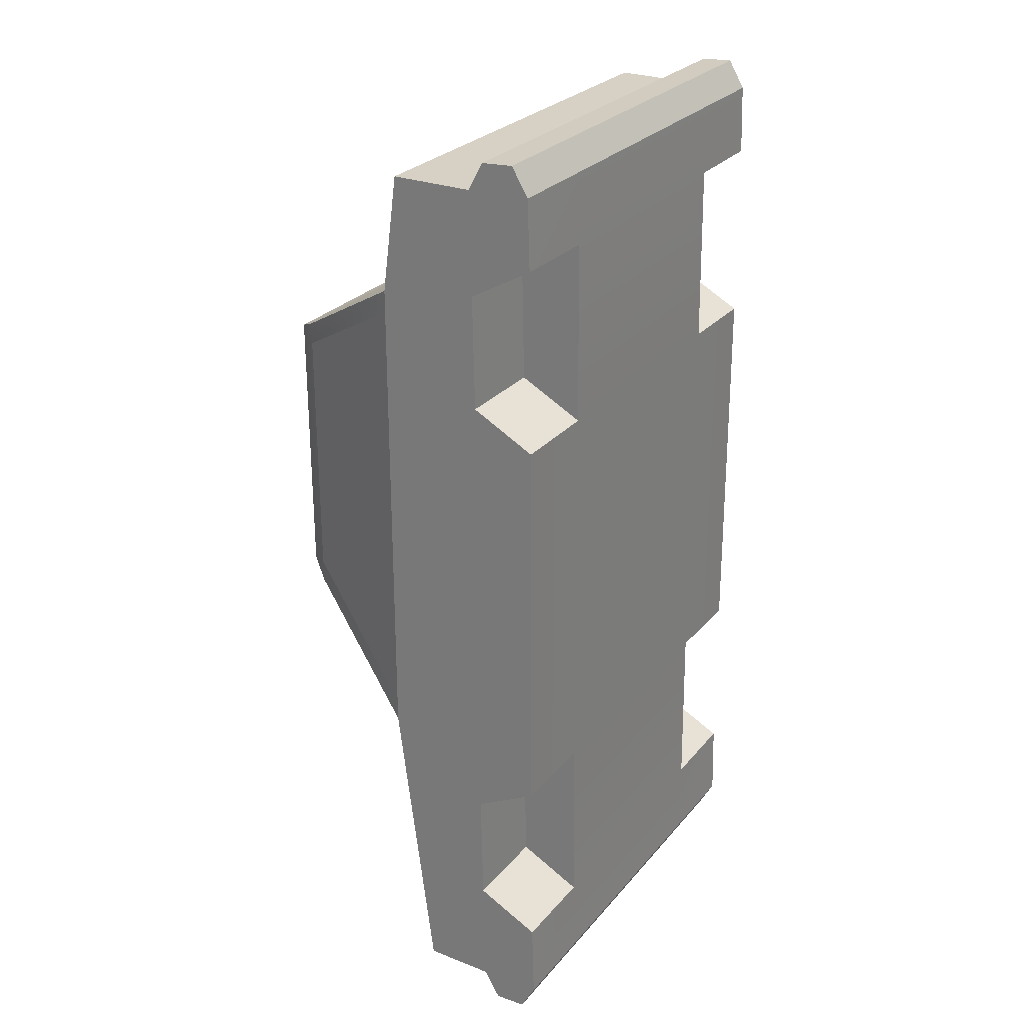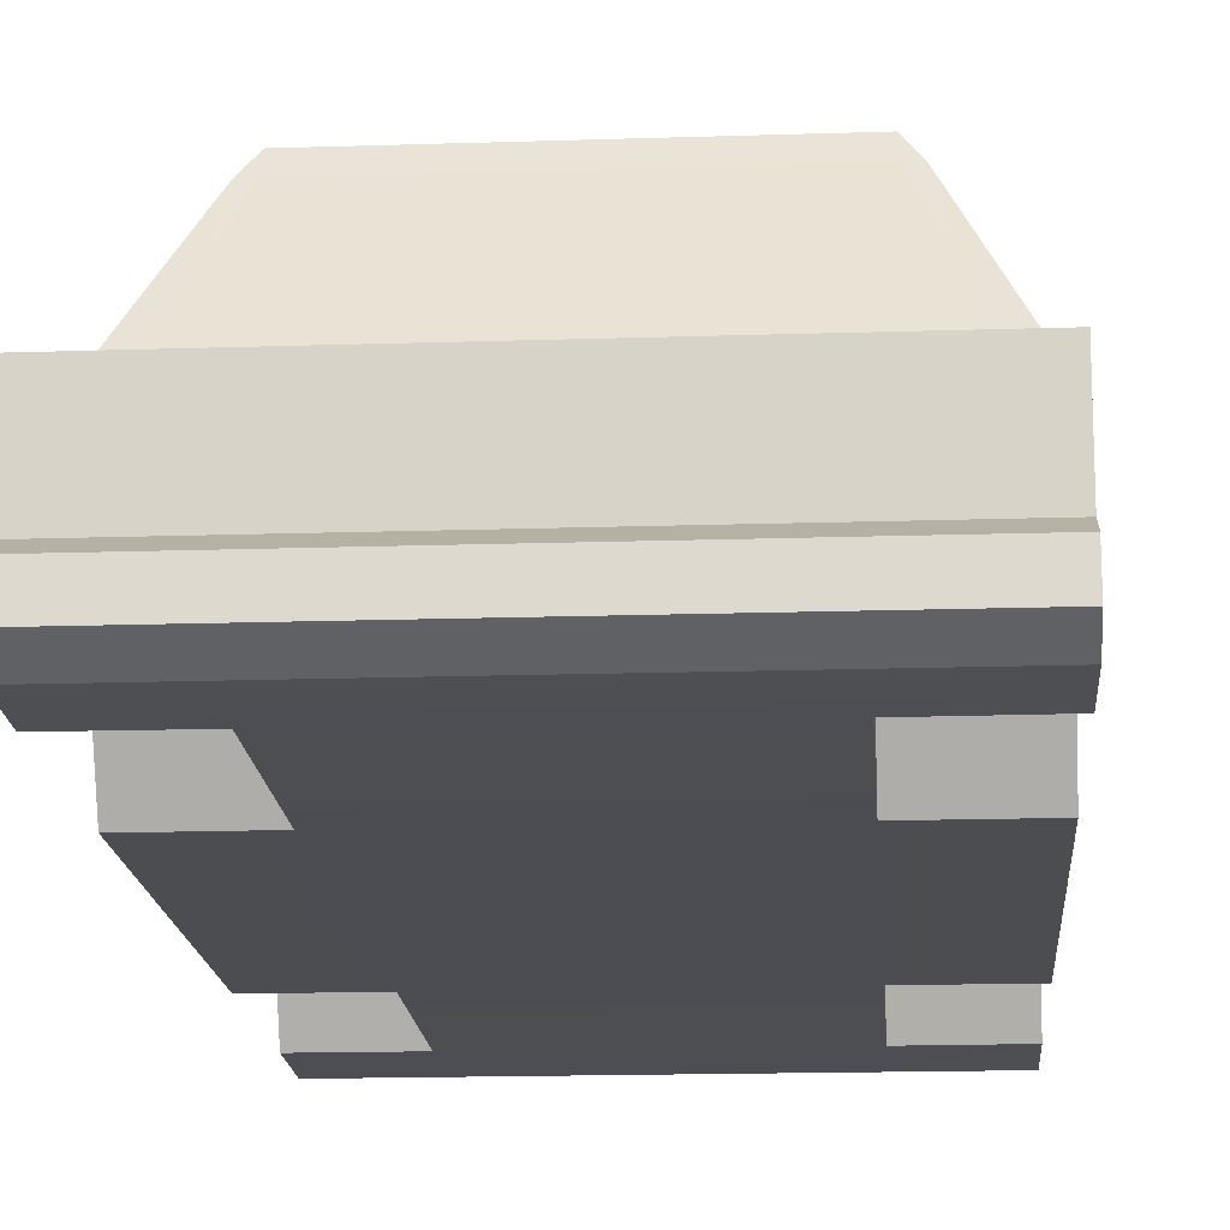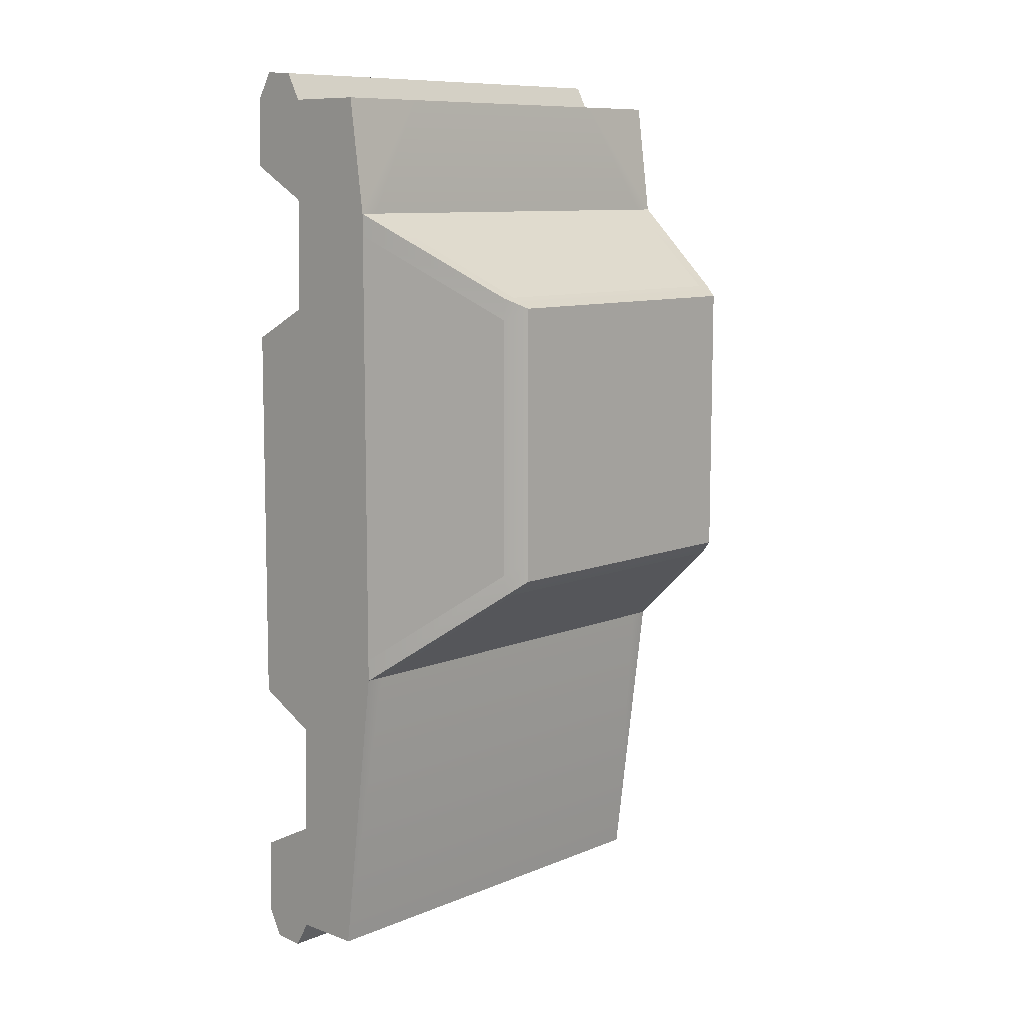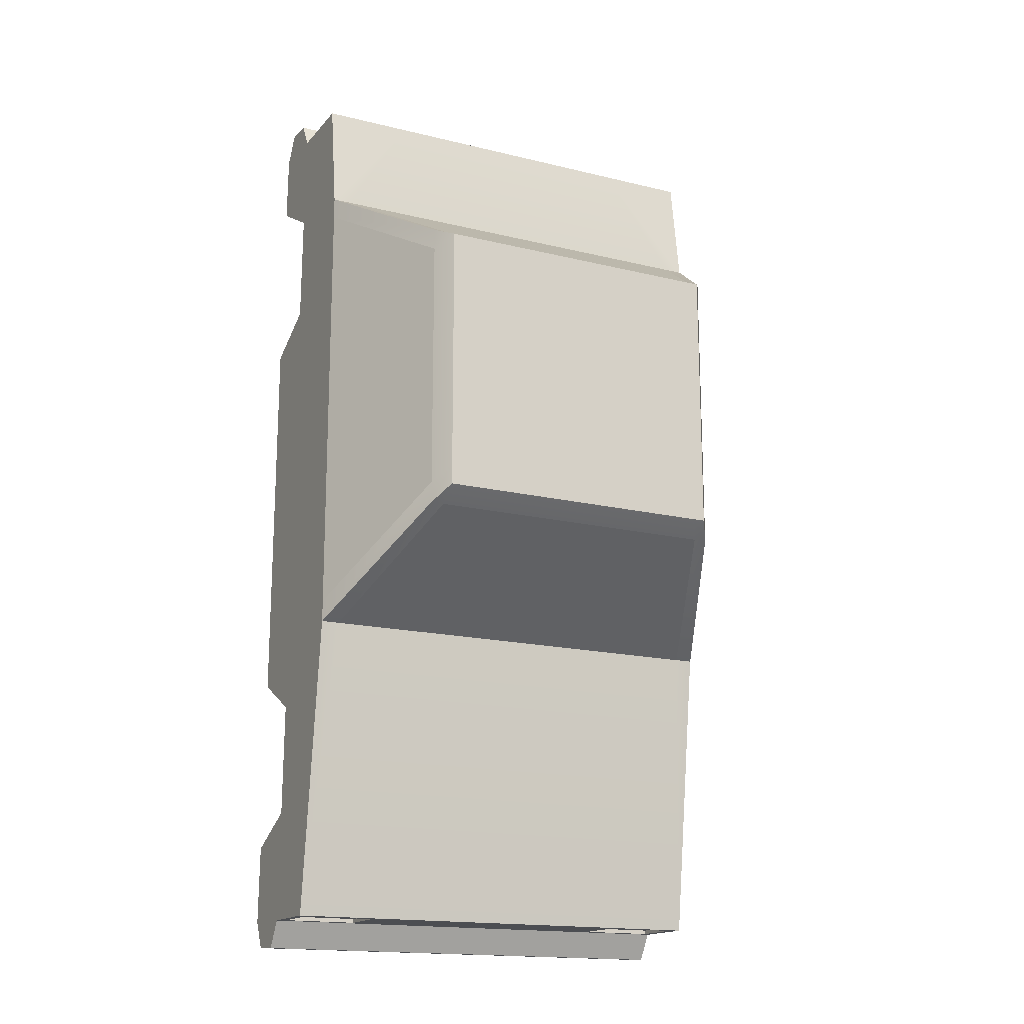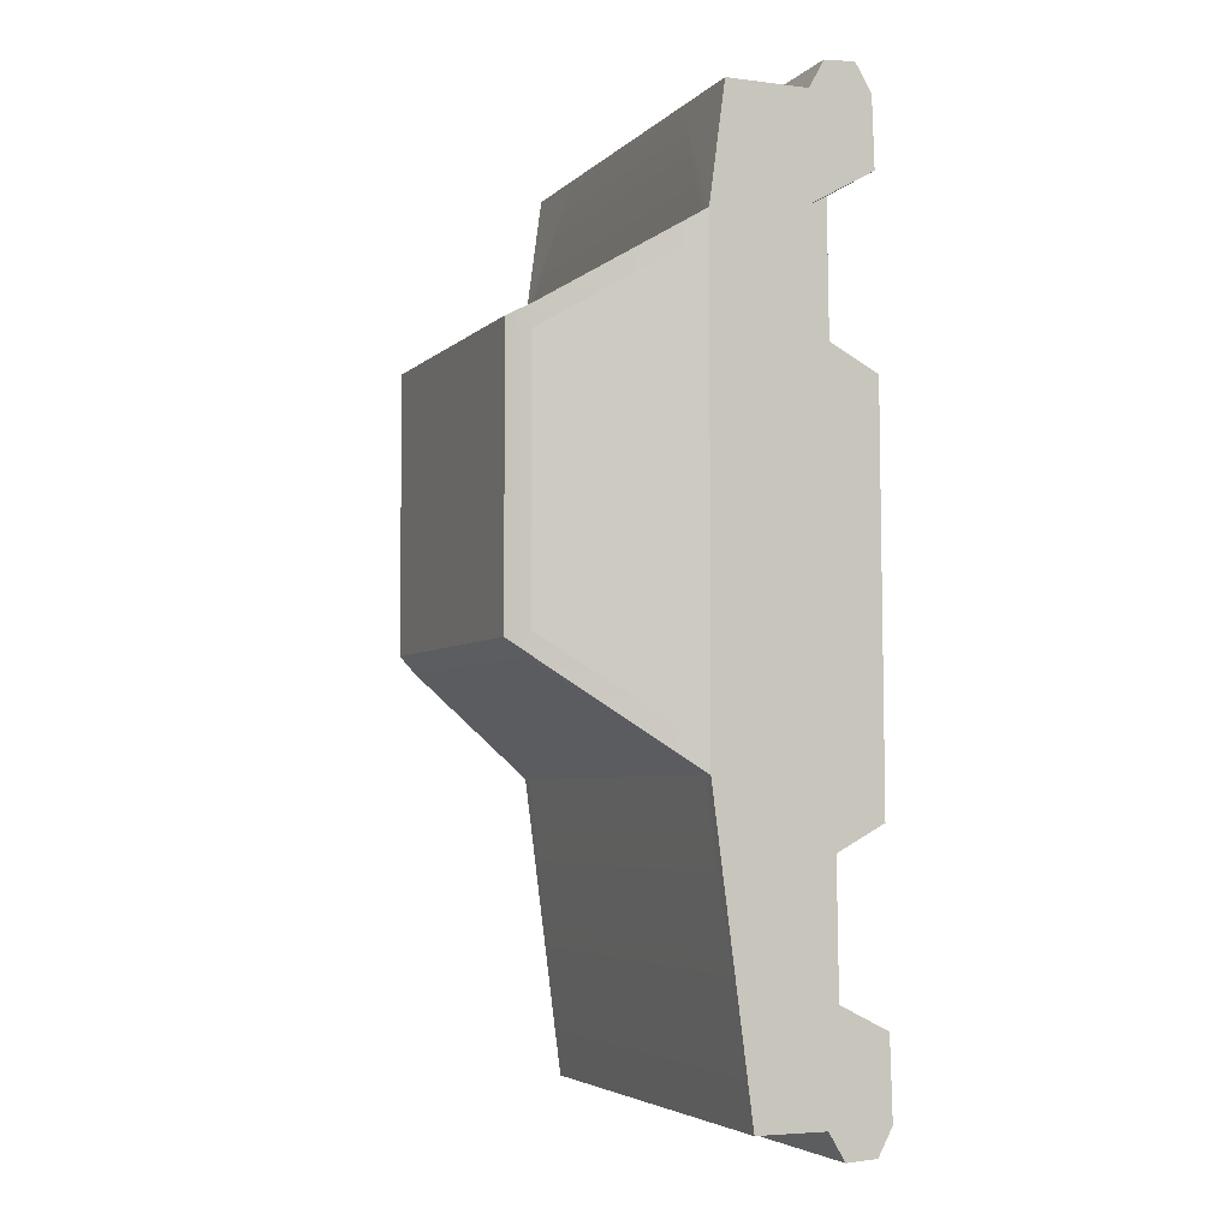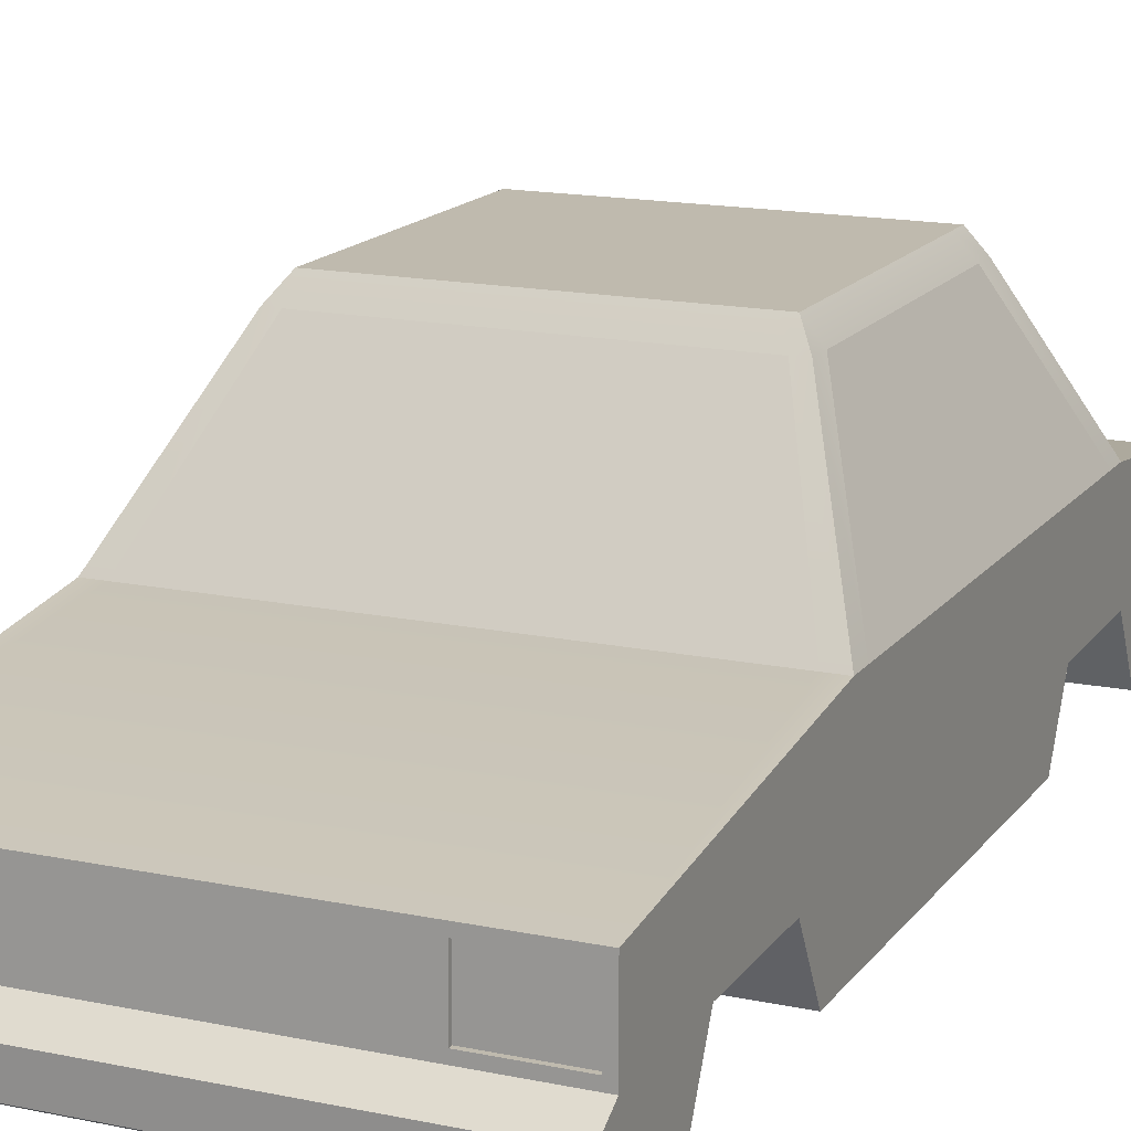
<metadata>
{"format":"obj","ext":"obj","renderer":"f3d","projection":"perspective","resolution":1024,"background":"white","views":[{"elev":27.0,"azim":-58.9,"up":"+Z"},{"elev":-15.8,"azim":4.0,"up":"+Y"},{"elev":9.8,"azim":133.5,"up":"+Z"},{"elev":-16.7,"azim":153.5,"up":"+Z"},{"elev":-4.5,"azim":-112.4,"up":"+Z"},{"elev":15.6,"azim":-156.1,"up":"+Y"}]}
</metadata>
<code>
o cube1_extract7
v 0.918 0.08439 -0.6701
v -0.918 0.08439 -0.6701
v 0.918 0.08439 1.48
v -0.918 0.08439 1.48
v -0.918 0.08439 1.384
v 0.918 0.08439 1.384
v -0.918 0.08439 -0.5733
v 0.918 0.08439 -0.5733
v -0.6646 0.694 1.118
v -0.6646 0.694 1.021
v 0.6646 0.694 -0.2221
v 0.6646 0.694 -0.1253
v 0.6646 0.694 1.021
v 0.6646 0.694 1.118
v -0.6646 0.694 -0.1253
v -0.6646 0.694 -0.2221
g cube1_extract7_glass
f 1 11 12 8
f 2 16 11 1
f 3 14 9 4
f 4 9 10 5
f 5 10 13 6
f 6 13 14 3
f 7 15 16 2
f 8 12 15 7
o cube1_extract5
v -1 0.08439 1.384
v -1 0.08439 -0.5733
v 1 0.08439 1.384
v 1 0.08439 -0.5733
v -0.918 0.08439 1.384
v 0.918 0.08439 1.384
v -0.918 0.08439 -0.5733
v 0.918 0.08439 -0.5733
v -0.6646 0.694 1.021
v -0.724 0.694 1.021
v 0.6646 0.694 -0.1253
v 0.724 0.694 -0.1253
v 0.6646 0.694 1.021
v 0.724 0.694 1.021
v -0.6646 0.694 -0.1253
v -0.724 0.694 -0.1253
g cube1_extract5_glass
f 17 26 32 18
f 18 32 31 23
f 19 30 29 22
f 20 28 30 19
f 21 25 26 17
f 22 29 27 24
f 23 31 25 21
f 24 27 28 20
o cube1
v -1 0.01506 1.992
v 1 0.01506 1.992
v -1 -0.08805 -2.001
v 1 -0.08805 -2.001
v -1 0.08439 1.48
v -1 0.08439 -0.6701
v 1 0.08439 1.48
v 1 0.08439 -0.6701
v -1 -0.3441 1.992
v 1 -0.3441 1.992
v -1 -0.3956 -2.001
v 1 -0.3956 -2.001
v 1 -0.3853 -1.502
v 1 -0.375 -0.9975
v 1 -0.3647 1.035
v 1 -0.3544 1.539
v -1 -0.3544 1.539
v -1 -0.3647 1.035
v -1 -0.375 -0.9975
v -1 -0.3853 -1.502
v 0.5953 -0.3441 1.992
v -0.5953 -0.3441 1.992
v 0.5953 -0.3956 -2.001
v -0.5953 -0.3956 -2.001
v 0.5953 -0.3544 1.539
v -0.5953 -0.3544 1.539
v 0.5953 -0.3647 1.035
v -0.5953 -0.3647 1.035
v 0.5953 -0.375 -0.9975
v -0.5953 -0.375 -0.9975
v 0.5953 -0.3853 -1.502
v -0.5953 -0.3853 -1.502
v 0.5953 -0.6195 2.001
v -0.5953 -0.6195 2.001
v 0.5953 -0.6711 -1.993
v -0.5953 -0.6711 -1.993
v 0.5953 -0.6299 1.693
v -0.5953 -0.6299 1.693
v 0.5953 -0.6402 0.8904
v -0.5953 -0.6402 0.8904
v 0.5953 -0.6505 -0.848
v -0.5953 -0.6505 -0.848
v 0.5953 -0.6608 -1.643
v -0.5953 -0.6608 -1.643
v 1 -0.6505 -0.849
v 1 -0.6402 0.8895
v -1 -0.6607 -1.641
v -1 -0.6711 -1.993
v 1 -0.6711 -1.993
v 1 -0.6607 -1.641
v -1 -0.6195 2.001
v -1 -0.6298 1.696
v 1 -0.6298 1.696
v 1 -0.6195 2.001
v -1 -0.6402 0.8895
v -1 -0.6505 -0.849
v -0.5973 -0.08805 -2.001
v 0.5973 -0.08805 -2.001
v 0.6319 -0.3593 -2.001
v 0.6334 -0.1243 -2.001
v 0.9637 -0.1243 -2.001
v 0.9637 -0.3593 -2.001
v -0.6334 -0.1243 -2.001
v -0.6319 -0.3593 -2.001
v -0.9637 -0.3593 -2.001
v -0.9637 -0.1243 -2.001
v 0.6319 -0.3593 -1.983
v 0.6334 -0.1243 -1.983
v 0.9637 -0.1243 -1.983
v 0.9637 -0.3593 -1.983
v -0.6334 -0.1243 -1.983
v -0.6319 -0.3593 -1.983
v -0.9637 -0.3593 -1.983
v -0.9637 -0.1243 -1.983
v -0.604 0.01506 1.992
v 0.604 0.01506 1.992
v -0.6766 -0.2647 1.992
v -0.6815 -0.06431 1.992
v -0.9206 -0.06431 1.992
v -0.9206 -0.2647 1.992
v 0.6815 -0.06431 1.992
v 0.6766 -0.2647 1.992
v 0.9206 -0.2647 1.992
v 0.9206 -0.06431 1.992
v 0.5953 -0.4677 -2.122
v -0.5953 -0.4677 -2.122
v 0.5953 -0.606 -2.114
v -0.5953 -0.606 -2.114
v -1 -0.606 -2.114
v -1 -0.4677 -2.122
v 1 -0.4677 -2.122
v 1 -0.606 -2.114
v 0.5953 -0.4085 2.113
v -0.5953 -0.4085 2.113
v 0.5953 -0.5468 2.122
v -0.5953 -0.5468 2.122
v 1 -0.5468 2.122
v 1 -0.4085 2.113
v -1 -0.4085 2.113
v -1 -0.5468 2.122
v -1 0.08439 1.384
v -1 0.08439 -0.5733
v 1 0.08439 1.384
v 1 0.08439 -0.5733
v 0.918 0.08439 -0.6701
v -0.918 0.08439 -0.6701
v 0.918 0.08439 1.48
v -0.918 0.08439 1.48
v -0.918 0.08439 1.384
v 0.918 0.08439 1.384
v -0.918 0.08439 -0.5733
v 0.918 0.08439 -0.5733
v -0.6646 0.694 1.118
v -0.6646 0.694 1.021
v -0.724 0.694 1.021
v -0.724 0.694 1.118
v 0.6646 0.694 -0.2221
v 0.6646 0.694 -0.1253
v 0.724 0.694 -0.1253
v 0.724 0.694 -0.2221
v 0.6646 0.694 1.021
v 0.6646 0.694 1.118
v 0.724 0.694 1.118
v 0.724 0.694 1.021
v -0.6646 0.694 -0.1253
v -0.6646 0.694 -0.2221
v -0.724 0.694 -0.2221
v -0.724 0.694 -0.1253
v -0.6088 0.7831 1.073
v -0.6088 0.7831 0.9766
v -0.6632 0.7831 0.9766
v -0.6632 0.7831 1.073
v 0.6088 0.7831 -0.1499
v 0.6088 0.7831 -0.0531
v 0.6632 0.7831 -0.0531
v 0.6632 0.7831 -0.1499
v 0.6088 0.7831 0.9766
v 0.6088 0.7831 1.073
v 0.6632 0.7831 1.073
v 0.6632 0.7831 0.9766
v -0.6088 0.7831 -0.0531
v -0.6088 0.7831 -0.1499
v -0.6632 0.7831 -0.1499
v -0.6632 0.7831 -0.0531
v -0.918 -0.2591 1.254
v 0.918 -0.2591 1.254
v 0.918 -0.2591 -0.4441
v -0.918 -0.2591 -0.4441
v -0.7889 -0.2591 0.4973
v 0.7889 -0.2591 0.4973
v 0.7889 -0.2591 0.3129
v -0.7889 -0.2591 0.3129
v -0.7889 0.08645 0.563
v 0.7889 0.08645 0.563
v 0.7889 0.08645 0.4288
v -0.7889 0.08645 0.4288
g cube1_chrome
f 35 98 97 43
f 36 93 92 90
f 41 131 126 54
f 42 130 129 86
f 43 97 96 56
f 43 122 121 80
f 44 94 93 36
f 44 123 117 55
f 53 125 130 42
f 54 126 125 53
f 55 91 94 44
f 55 117 118 56
f 56 96 95 89
f 56 118 122 43
f 65 86 129 127
f 67 68 120 119
f 68 80 121 120
f 81 124 123 44
f 83 132 131 41
f 89 95 98 35
f 90 92 91 55
f 91 99 102 94
f 92 100 99 91
f 93 101 100 92
f 94 102 101 93
f 95 103 106 98
f 96 104 103 95
f 97 105 104 96
f 98 106 105 97
f 100 101 102 99
f 104 105 106 103
f 117 123 124 119
f 119 120 118 117
f 119 124 81 67
f 120 121 122 118
f 125 126 128 127
f 126 131 132 128
f 127 128 66 65
f 127 129 130 125
f 128 132 83 66
g cube1_interior
f 141 177 180 143
f 142 178 177 141
f 143 180 179 144
f 144 179 178 142
f 157 150 153 146
f 177 181 184 180
f 178 182 181 177
f 179 183 182 178
f 180 184 183 179
f 181 185 188 184
f 182 186 185 181
f 183 187 186 182
f 184 188 187 183
f 186 187 188 185
g cube1_paint
f 33 111 110 107
f 34 116 115 42
f 35 38 138 89
f 35 43 52 38
f 36 40 45 44
f 36 90 137 40
f 37 49 41 33
f 37 148 147 133
f 38 159 158 138
f 39 48 47 135
f 39 139 108 34
f 39 155 154 139
f 40 152 151 136
f 41 112 111 33
f 42 48 39 34
f 42 86 85 48
f 42 115 114 53
f 43 80 79 52
f 45 40 136 46
f 45 82 81 44
f 46 136 135 47
f 47 78 77 46
f 49 84 83 41
f 50 133 134 51
f 51 88 87 50
f 51 134 38 52
f 53 108 107 54
f 53 114 113 108
f 54 109 112 41
f 56 89 90 55
f 89 138 137 90
f 107 110 109 54
f 107 140 37 33
f 108 113 116 34
f 108 139 140 107
f 133 50 49 37
f 133 141 143 134
f 133 147 146 141
f 134 160 159 38
f 135 156 155 39
f 136 144 142 135
f 136 151 150 144
f 137 149 152 40
f 138 143 144 137
f 138 158 157 143
f 139 142 141 140
f 139 154 153 142
f 140 145 148 37
f 141 146 145 140
f 142 153 156 135
f 143 157 160 134
f 144 150 149 137
f 145 154 170 161
f 145 161 164 148
f 146 153 154 145
f 147 160 157 146
f 148 164 163 147
f 149 158 174 165
f 149 165 168 152
f 150 157 158 149
f 151 156 153 150
f 152 168 167 151
f 155 171 170 154
f 156 172 171 155
f 159 175 174 158
f 160 176 175 159
f 161 170 169 162
f 162 163 164 161
f 162 169 166 173
f 162 173 176 163
f 163 176 160 147
f 165 174 173 166
f 166 167 168 165
f 166 169 172 167
f 167 172 156 151
f 170 171 172 169
f 174 175 176 173
g cube1_red
f 110 111 112 109
f 114 115 116 113
g cube1_under
f 46 61 63 45
f 46 77 73 61
f 48 57 59 47
f 48 85 69 57
f 50 60 58 49
f 50 87 72 60
f 52 64 62 51
f 52 79 76 64
f 58 70 84 49
f 59 57 69 71
f 59 71 78 47
f 60 72 70 58
f 62 74 88 51
f 63 61 73 75
f 63 75 82 45
f 64 76 74 62
f 66 83 84 70
f 67 81 82 75
f 69 65 66 70
f 69 85 86 65
f 70 72 71 69
f 72 74 73 71
f 72 87 88 74
f 73 77 78 71
f 74 76 75 73
f 76 68 67 75
f 76 79 80 68

</code>
